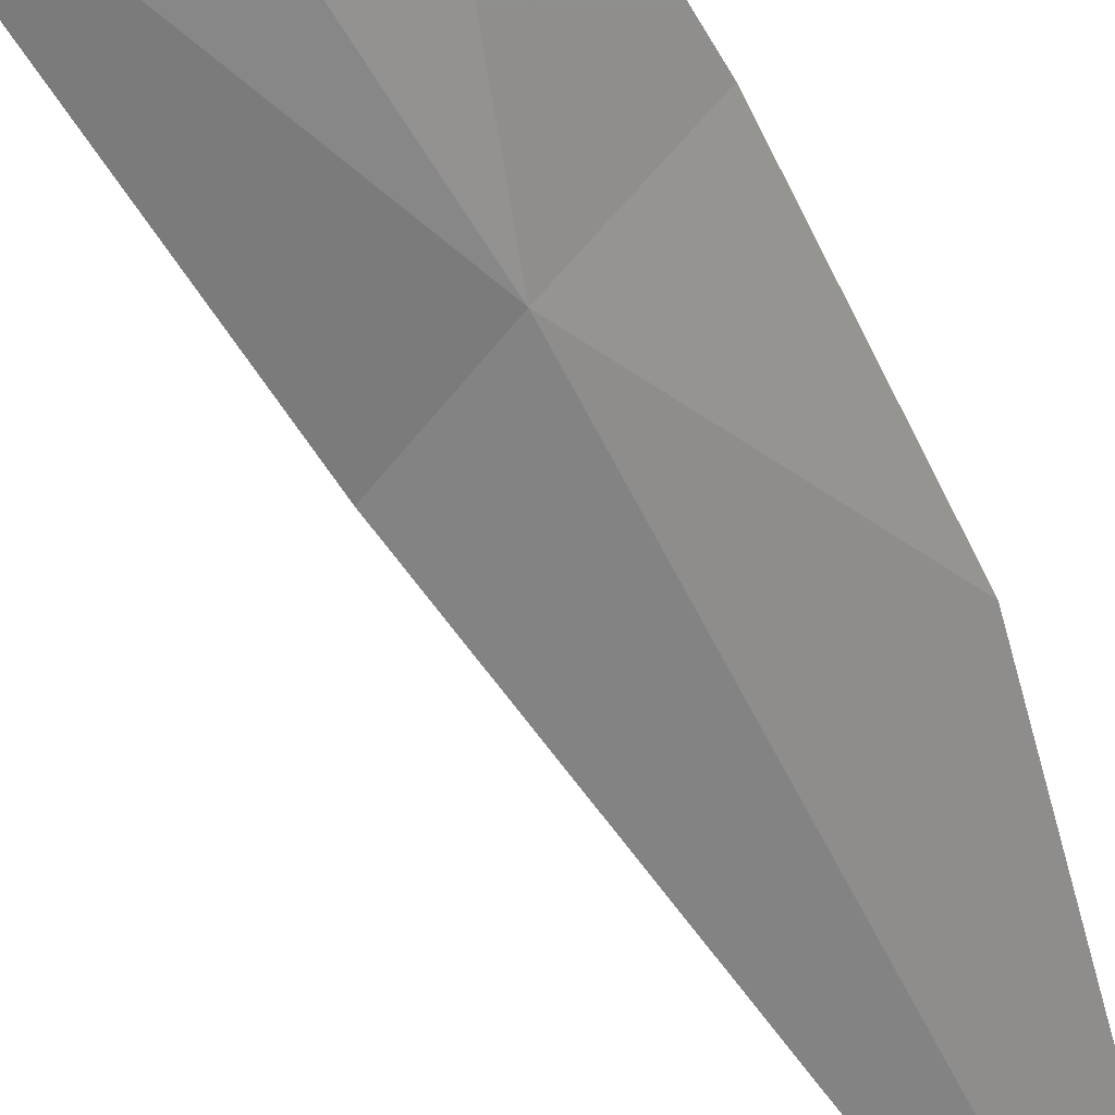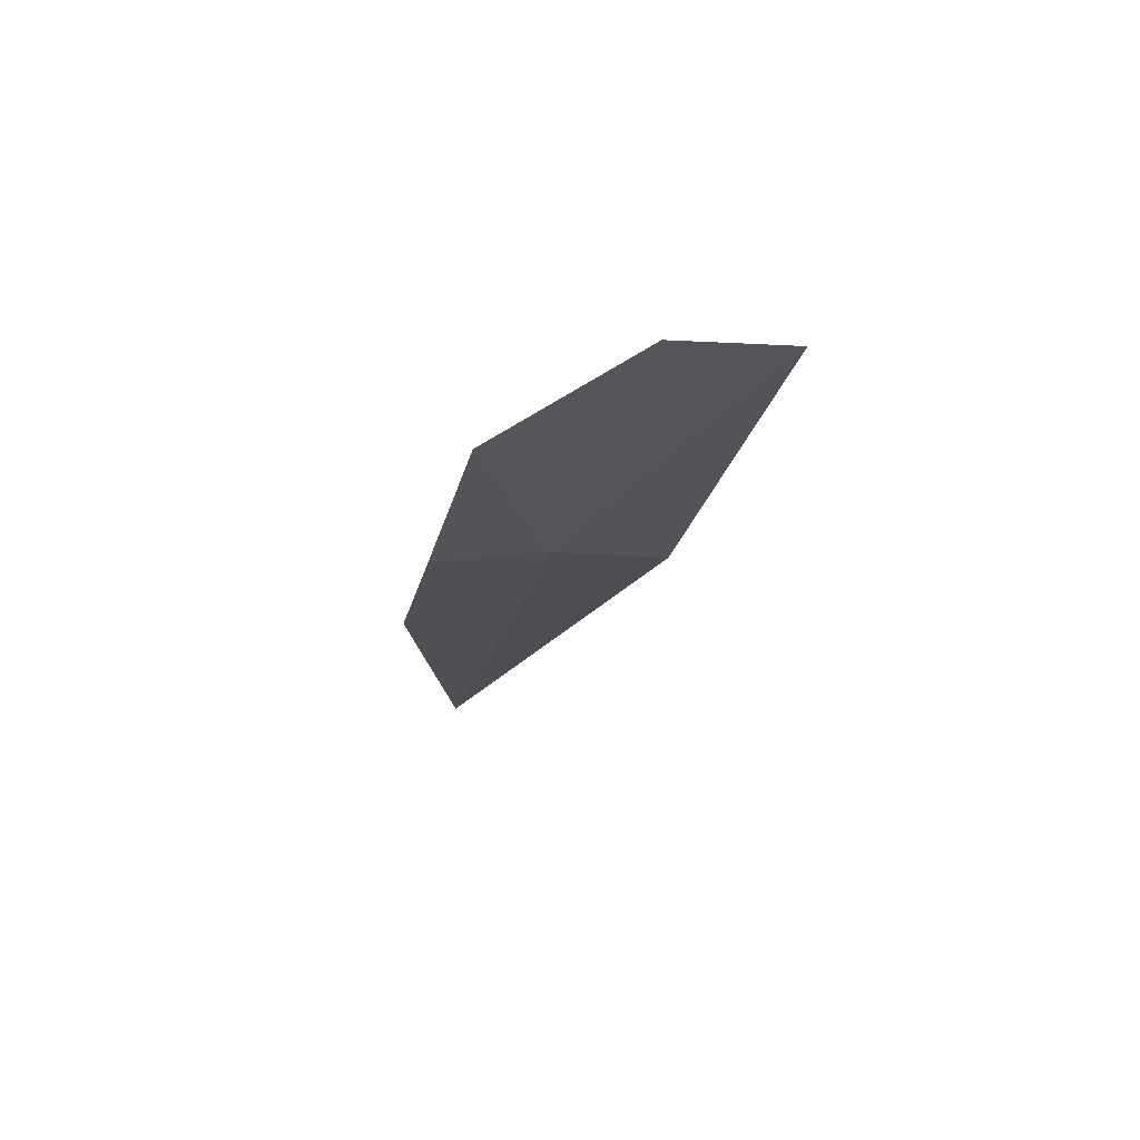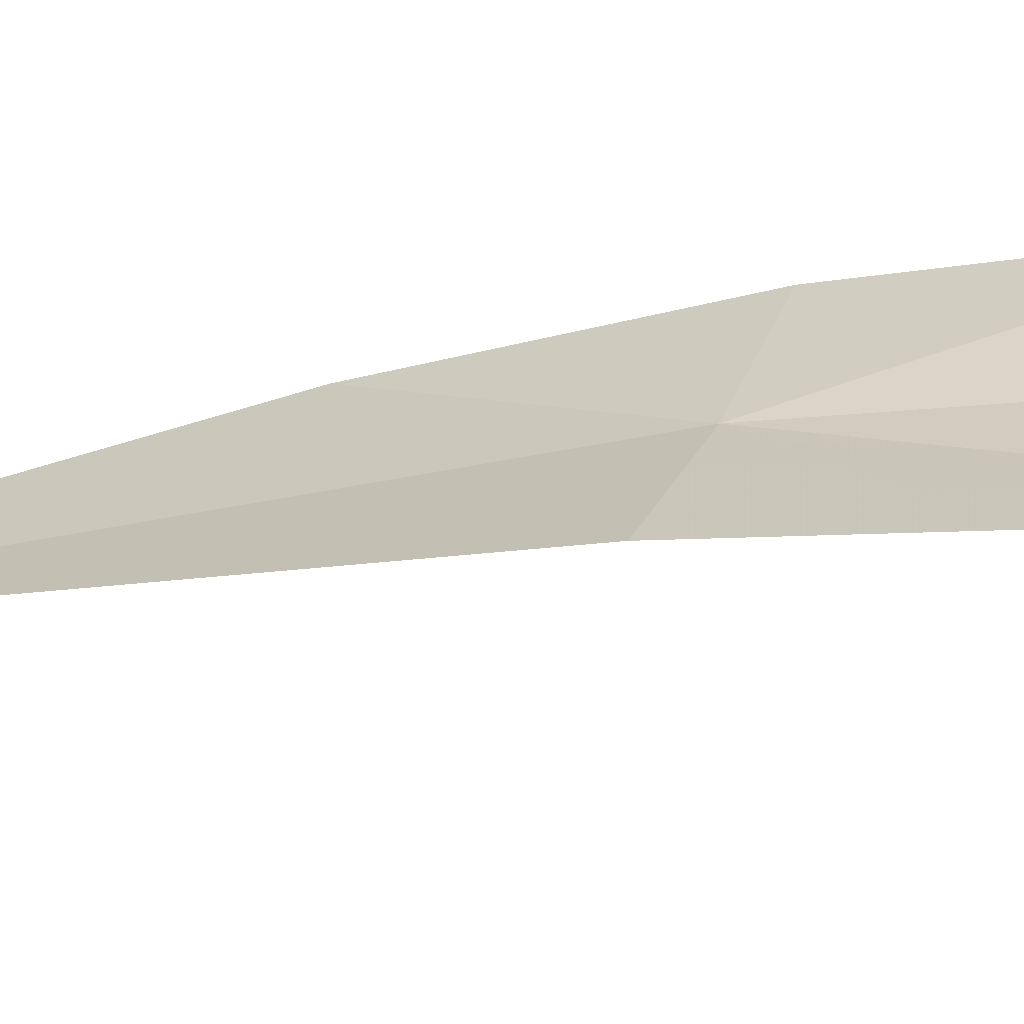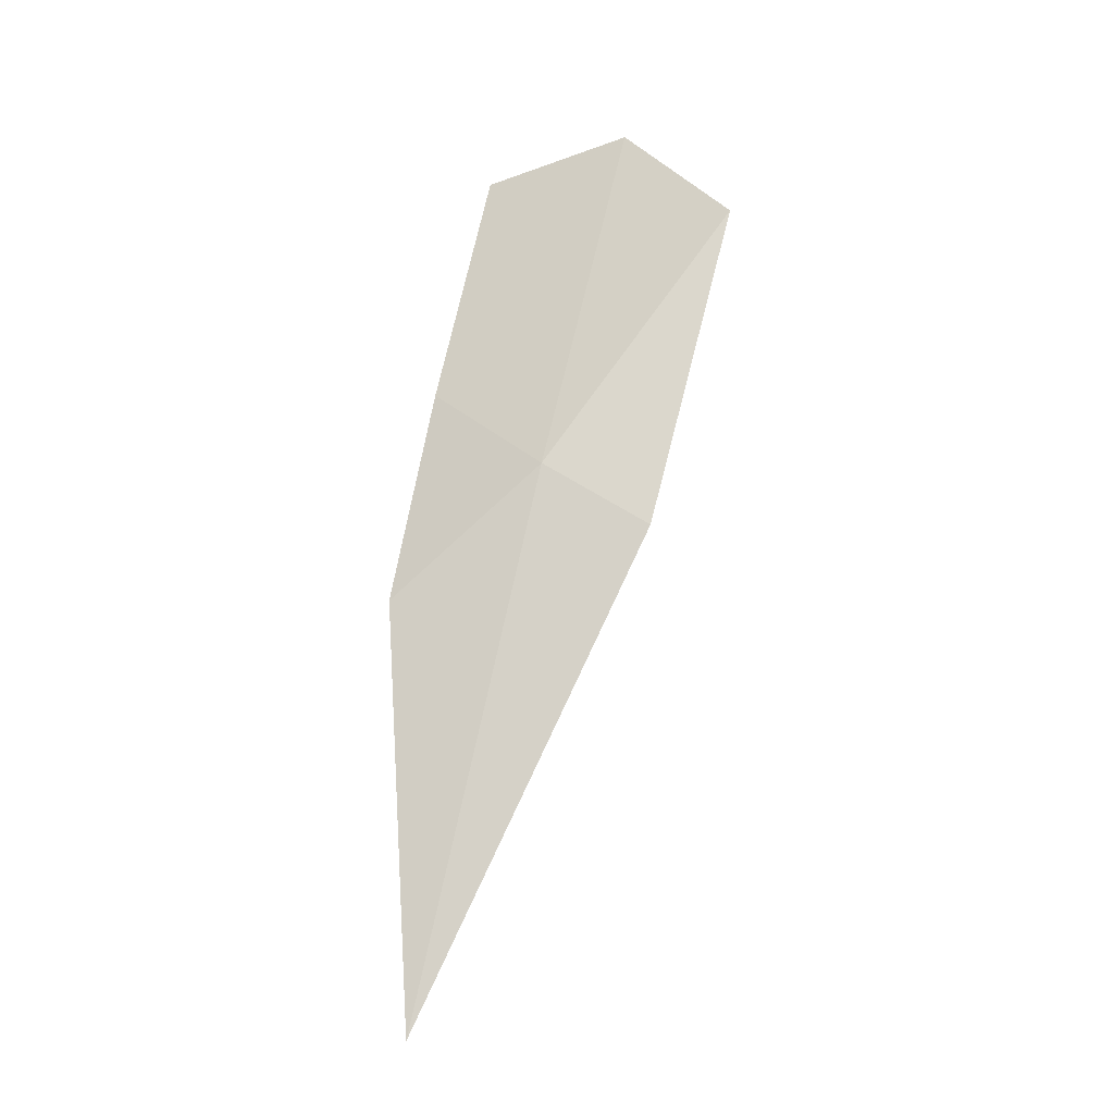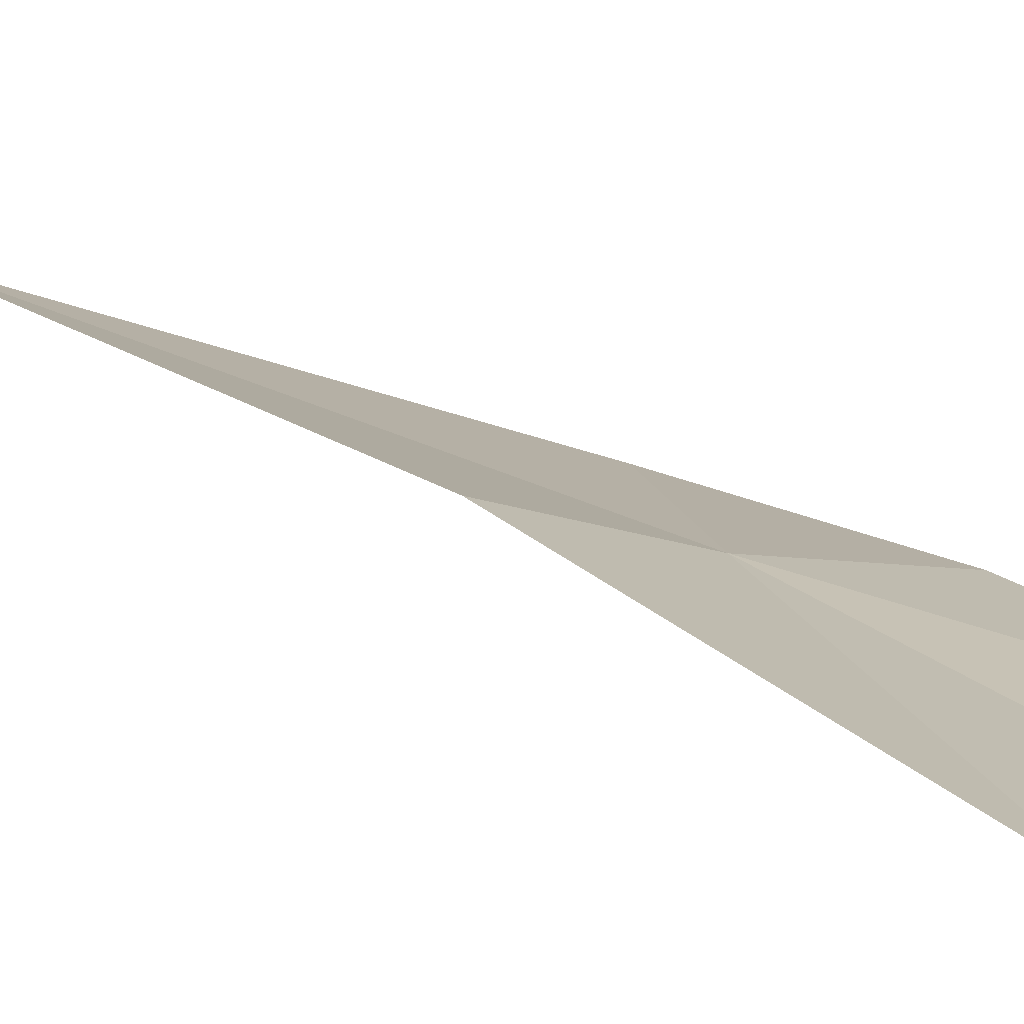
<metadata>
{"format":"obj","ext":"obj","renderer":"f3d","projection":"perspective","resolution":1024,"background":"white","views":[{"elev":-75.7,"azim":-155.4,"up":"+Z"},{"elev":64.5,"azim":-39.4,"up":"+Y"},{"elev":51.6,"azim":82.6,"up":"+Z"},{"elev":-20.0,"azim":-45.6,"up":"+Y"},{"elev":35.9,"azim":132.0,"up":"+Z"}]}
</metadata>
<code>
v 4.146 -9.21 4.855
v 4.098 -9.187 4.836
v 4.112 -9.082 4.855
v 4.093 -9.279 4.814
v 4.123 -9.463 4.798
v 4.191 -9.235 4.88
v 4.175 -9.04 4.882
v 4.226 -9.068 4.905
f 1 3 2
f 1 2 4
f 1 4 5
f 1 5 6
f 1 7 3
f 1 8 7
f 1 6 8

</code>
